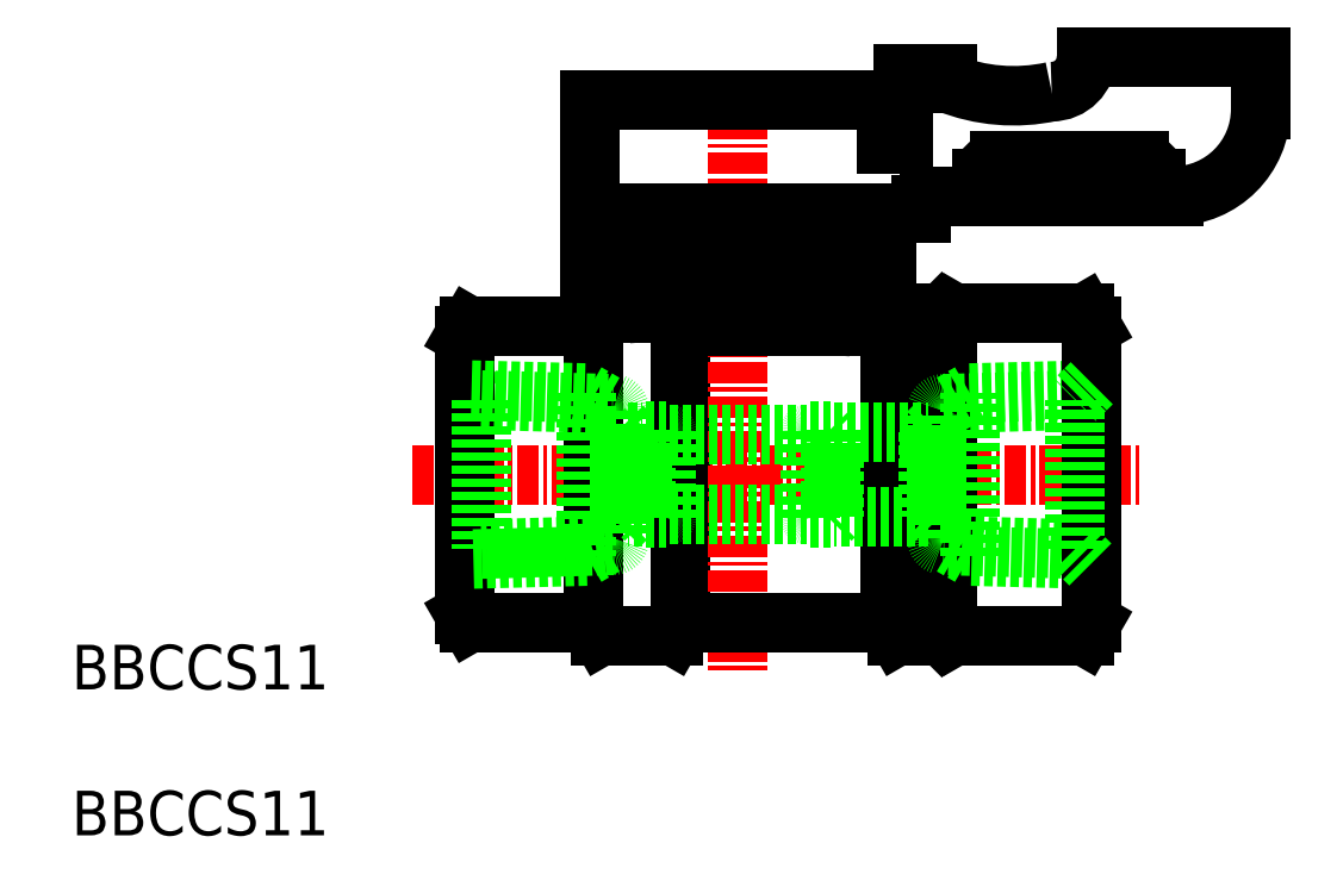
<metadata>
{"format":"dxf","ext":"dxf","renderer":"ezdxf+matplotlib","layout":"modelspace","background":"white","min_lineweight":24,"dpi":150}
</metadata>
<code>
0
SECTION
2
ENTITIES
0
LINE
8
0
10
128.2
20
130.4
30
0
11
128.5
21
130.9
31
0
0
LINE
8
0
10
128.2
20
127.6
30
0
11
129.2
21
126.7
31
0
0
LINE
8
CENTER
10
125.2
20
122.4
30
0
11
167.2
21
122.4
31
0
0
LINE
8
0
10
128.2
20
114.4
30
0
11
128.5
21
113.9
31
0
0
LINE
8
0
10
129.2
20
118.1
30
0
11
128.2
21
117.1
31
0
0
LINE
8
0
10
128.2
20
114.4
30
0
11
128.2
21
117.1
31
0
0
LINE
8
0
10
128.2
20
127.6
30
0
11
128.2
21
130.4
31
0
0
LINE
8
0
10
128.2
20
117.1
30
0
11
128.2
21
127.6
31
0
0
LINE
8
0
10
140.6
20
130.9
30
0
11
140.6
21
113.9
31
0
0
LINE
8
0
10
152.6
20
130.9
30
0
11
152.6
21
113.9
31
0
0
LINE
8
0
10
135.6
20
130.9
30
0
11
135.6
21
113.9
31
0
0
LINE
8
0
10
155.9
20
113.4
30
0
11
155.9
21
131.3
31
0
0
LINE
8
0
10
164.2
20
113.9
30
0
11
164.2
21
117.1
31
0
0
LINE
8
CENTER
10
143.9
20
144.9
30
0
11
143.9
21
110.9
31
0
0
LINE
8
0
10
156.4
20
113.1
30
0
11
163.8
21
113.1
31
0
0
LINE
8
0
10
140.6
20
113.9
30
0
11
152.6
21
113.9
31
0
0
LINE
8
0
10
136
20
113.1
30
0
11
140.2
21
113.1
31
0
0
LINE
8
0
10
128.5
20
113.9
30
0
11
135.6
21
113.9
31
0
0
LINE
8
0
10
136
20
113.1
30
0
11
135.6
21
113.9
31
0
0
LINE
8
0
10
140.2
20
113.1
30
0
11
140.6
21
113.9
31
0
0
LINE
8
0
10
152.6
20
113.9
30
0
11
153.1
21
113.1
31
0
0
LINE
8
0
10
153.1
20
113.1
30
0
11
155.6
21
113.1
31
0
0
LINE
8
0
10
155.9
20
113.9
30
0
11
156.4
21
113.1
31
0
0
LINE
8
0
10
155.6
20
113.1
30
0
11
155.9
21
113.4
31
0
0
LINE
8
0
10
163.8
20
113.1
30
0
11
164.2
21
113.9
31
0
0
ARC
8
0
10
159.7
20
154.4
30
0
40
10.24
50
248.1
51
282.3
0
LINE
8
0
10
156.4
20
131.6
30
0
11
163.8
21
131.6
31
0
0
LINE
8
0
10
155.7
20
126.4
30
0
11
163.3
21
126.7
31
0
0
LINE
8
0
10
157.2
20
127.1
30
0
11
163.8
21
127.2
31
0
0
LINE
8
0
10
168.9
20
138.4
30
0
11
154.9
21
138.4
31
0
0
LINE
8
0
10
158.9
20
140.4
30
0
11
166.9
21
140.4
31
0
0
LINE
8
0
10
163.3
20
118.1
30
0
11
155.7
21
118.3
31
0
0
LINE
8
0
10
163.8
20
117.5
30
0
11
157.2
21
117.7
31
0
0
LINE
8
0
10
135.4
20
136.1
30
0
11
135.4
21
143.9
31
0
0
ARC
8
0
10
158.9
20
139.4
30
0
40
1
50
90
51
180
0
LINE
8
0
10
140.6
20
130.9
30
0
11
152.6
21
130.9
31
0
0
LINE
8
0
10
135.4
20
132.9
30
0
11
152.4
21
132.9
31
0
0
LINE
8
0
10
152.4
20
134.6
30
0
11
135.4
21
134.6
31
0
0
LINE
8
0
10
152.4
20
136.1
30
0
11
135.4
21
136.1
31
0
0
LINE
8
0
10
154.4
20
137.4
30
0
11
135.4
21
137.4
31
0
0
LINE
8
0
10
140
20
124.7
30
0
11
147.8
21
124.7
31
0
0
LINE
8
0
10
140
20
120.1
30
0
11
147.8
21
120.1
31
0
0
LINE
8
0
10
129.2
20
126.7
30
0
11
136.7
21
126.4
31
0
0
LINE
8
0
10
136.7
20
118.3
30
0
11
136.3
21
118.3
31
0
0
LINE
8
0
10
129.2
20
126.7
30
0
11
129.2
21
118.1
31
0
0
LINE
8
0
10
135.2
20
127.1
30
0
11
135.2
21
117.7
31
0
0
LINE
8
0
10
136.3
20
118.3
30
0
11
129.2
21
118.1
31
0
0
LINE
8
0
10
135.2
20
117.7
30
0
11
128.6
21
117.5
31
0
0
LINE
8
0
10
135.2
20
117.7
30
0
11
136.3
21
118.3
31
0
0
LINE
8
0
10
128.6
20
127.2
30
0
11
135.2
21
127.1
31
0
0
LINE
8
0
10
136.3
20
126.5
30
0
11
135.2
21
127.1
31
0
0
LINE
8
0
10
139.8
20
124.9
30
0
11
139.8
21
119.9
31
0
0
LINE
8
0
10
137.6
20
124.8
30
0
11
137.6
21
120
31
0
0
LINE
8
0
10
137.1
20
125.3
30
0
11
137.1
21
119.5
31
0
0
LINE
8
0
10
138.6
20
125
30
0
11
138.6
21
119.8
31
0
0
LINE
8
0
10
138.4
20
124.8
30
0
11
138.4
21
120
31
0
0
ARC
8
0
10
140
20
119.9
30
0
40
0.2
50
90
51
180
0
LINE
8
0
10
138.6
20
119.8
30
0
11
138.4
21
120
31
0
0
LINE
8
0
10
137.1
20
119.5
30
0
11
137.6
21
120
31
0
0
ARC
8
0
10
136.7
20
118.7
30
0
40
0.4
50
271.6
51
0
0
LINE
8
0
10
137.1
20
119.5
30
0
11
137.1
21
118.7
31
0
0
LINE
8
0
10
138.6
20
119.9
30
0
11
139.8
21
119.9
31
0
0
LINE
8
0
10
138.4
20
120
30
0
11
137.6
21
120
31
0
0
LINE
8
0
10
137.1
20
126
30
0
11
137.1
21
125.3
31
0
0
LINE
8
0
10
138.6
20
125
30
0
11
138.4
21
124.8
31
0
0
LINE
8
0
10
137.6
20
124.8
30
0
11
137.1
21
125.3
31
0
0
LINE
8
0
10
137.6
20
124.8
30
0
11
138.4
21
124.8
31
0
0
ARC
8
0
10
140
20
124.9
30
0
40
0.2
50
180
51
270
0
LINE
8
0
10
138.6
20
124.9
30
0
11
139.8
21
124.9
31
0
0
ARC
8
0
10
136.7
20
126
30
0
40
0.4
50
0
51
88.37
0
LINE
8
0
10
136
20
131.6
30
0
11
140.2
21
131.6
31
0
0
LINE
8
0
10
135.4
20
132.9
30
0
11
135.4
21
134.6
31
0
0
LINE
8
0
10
128.5
20
130.9
30
0
11
135.6
21
130.9
31
0
0
LINE
8
0
10
136
20
131.6
30
0
11
135.6
21
130.9
31
0
0
LINE
8
0
10
137.9
20
131.9
30
0
11
137.9
21
132.9
31
0
0
LINE
8
0
10
140.2
20
131.6
30
0
11
140.6
21
130.9
31
0
0
ARC
8
0
10
137.6
20
131.9
30
0
40
0.3
50
270
51
360
0
ARC
8
0
10
137.4
20
135.4
30
0
40
0.75
50
90
51
270
0
LINE
8
0
10
154.8
20
120
30
0
11
149.4
21
120
31
0
0
LINE
8
0
10
149.4
20
124.8
30
0
11
154.8
21
124.8
31
0
0
LINE
8
0
10
149.2
20
125
30
0
11
149.2
21
119.8
31
0
0
LINE
8
0
10
149.4
20
124.8
30
0
11
149.4
21
120
31
0
0
LINE
8
0
10
148
20
124.9
30
0
11
148
21
119.9
31
0
0
LINE
8
0
10
148
20
119.9
30
0
11
149.2
21
119.9
31
0
0
ARC
8
0
10
147.8
20
119.9
30
0
40
0.2
50
0
51
90
0
LINE
8
0
10
149.4
20
120
30
0
11
149.2
21
119.8
31
0
0
LINE
8
0
10
148
20
124.9
30
0
11
149.2
21
124.9
31
0
0
ARC
8
0
10
147.8
20
124.9
30
0
40
0.2
50
270
51
0
0
LINE
8
0
10
149.4
20
124.8
30
0
11
149.2
21
125
31
0
0
LINE
8
0
10
154.8
20
124.8
30
0
11
154.8
21
120
31
0
0
LINE
8
0
10
155.3
20
119.5
30
0
11
155.3
21
125.3
31
0
0
LINE
8
0
10
157.2
20
117.7
30
0
11
157.2
21
127.1
31
0
0
LINE
8
0
10
157.2
20
117.7
30
0
11
156.2
21
118.3
31
0
0
LINE
8
0
10
154.8
20
120
30
0
11
155.3
21
119.5
31
0
0
ARC
8
0
10
155.7
20
118.7
30
0
40
0.4
50
180
51
268.4
0
LINE
8
0
10
155.3
20
118.7
30
0
11
155.3
21
119.5
31
0
0
LINE
8
0
10
156.2
20
126.5
30
0
11
157.2
21
127.1
31
0
0
LINE
8
0
10
155.3
20
125.3
30
0
11
155.3
21
126
31
0
0
LINE
8
0
10
154.8
20
124.8
30
0
11
155.3
21
125.3
31
0
0
ARC
8
0
10
155.7
20
126
30
0
40
0.4
50
91.63
51
180
0
LINE
8
0
10
152.6
20
130.9
30
0
11
153.1
21
131.6
31
0
0
LINE
8
0
10
149.9
20
132.9
30
0
11
149.9
21
131.4
31
0
0
LINE
8
0
10
152.4
20
132.9
30
0
11
152.4
21
134.6
31
0
0
ARC
8
0
10
150.4
20
131.4
30
0
40
0.5
50
180
51
270
0
LINE
8
0
10
152.4
20
136.1
30
0
11
152.4
21
137.4
31
0
0
ARC
8
0
10
150.4
20
135.4
30
0
40
0.75
50
270
51
90
0
LINE
8
0
10
155.9
20
131.3
30
0
11
155.6
21
131.6
31
0
0
LINE
8
0
10
155.9
20
130.9
30
0
11
156.4
21
131.6
31
0
0
LINE
8
0
10
153.1
20
131.6
30
0
11
155.6
21
131.6
31
0
0
ARC
8
0
10
154.9
20
137.9
30
0
40
0.5
50
90
51
180
0
LINE
8
0
10
154.4
20
137.9
30
0
11
154.4
21
137.4
31
0
0
LINE
8
0
10
157.9
20
138.4
30
0
11
157.9
21
139.4
31
0
0
LINE
8
0
10
152.4
20
143.9
30
0
11
143.9
21
143.9
31
0
0
LINE
8
0
10
135.4
20
143.9
30
0
11
143.9
21
143.9
31
0
0
LINE
8
0
10
152.4
20
141.4
30
0
11
153.4
21
141.4
31
0
0
LINE
8
0
10
152.4
20
143.9
30
0
11
152.4
21
141.4
31
0
0
LINE
8
0
10
153.4
20
141.4
30
0
11
153.4
21
145.4
31
0
0
LINE
8
0
10
153.4
20
145.4
30
0
11
155.9
21
145.4
31
0
0
LINE
8
0
10
155.9
20
144.9
30
0
11
155.9
21
145.4
31
0
0
ARC
8
0
10
166.9
20
139.4
30
0
40
1
50
0
51
90
0
ARC
8
0
10
168.9
20
143.4
30
0
40
5
50
270
51
0
0
LINE
8
0
10
164.2
20
130.9
30
0
11
164.2
21
127.6
31
0
0
LINE
8
0
10
164.2
20
127.6
30
0
11
164.2
21
117.1
31
0
0
LINE
8
0
10
163.3
20
118.1
30
0
11
163.3
21
126.7
31
0
0
LINE
8
0
10
163.3
20
118.1
30
0
11
164.2
21
117.1
31
0
0
LINE
8
0
10
163.8
20
127.2
30
0
11
163.3
21
126.7
31
0
0
LINE
8
0
10
164.2
20
127.6
30
0
11
163.8
21
127.2
31
0
0
LINE
8
0
10
163.8
20
131.6
30
0
11
164.2
21
130.9
31
0
0
LINE
8
0
10
167.9
20
139.4
30
0
11
167.9
21
138.4
31
0
0
LINE
8
0
10
163.9
20
146.4
30
0
11
173.9
21
146.4
31
0
0
ARC
8
0
10
161.9
20
146.4
30
0
40
2
50
270
51
0
0
LINE
8
0
10
173.9
20
146.4
30
0
11
173.9
21
143.4
31
0
0
TEXT
8
0
10
105.7
20
110
30
0
40
2.56
1
BBCCS11
0
TEXT
8
0
10
105.7
20
101.7
30
0
40
2.56
1
BBCCS11
0
ENDSEC
0
EOF

</code>
